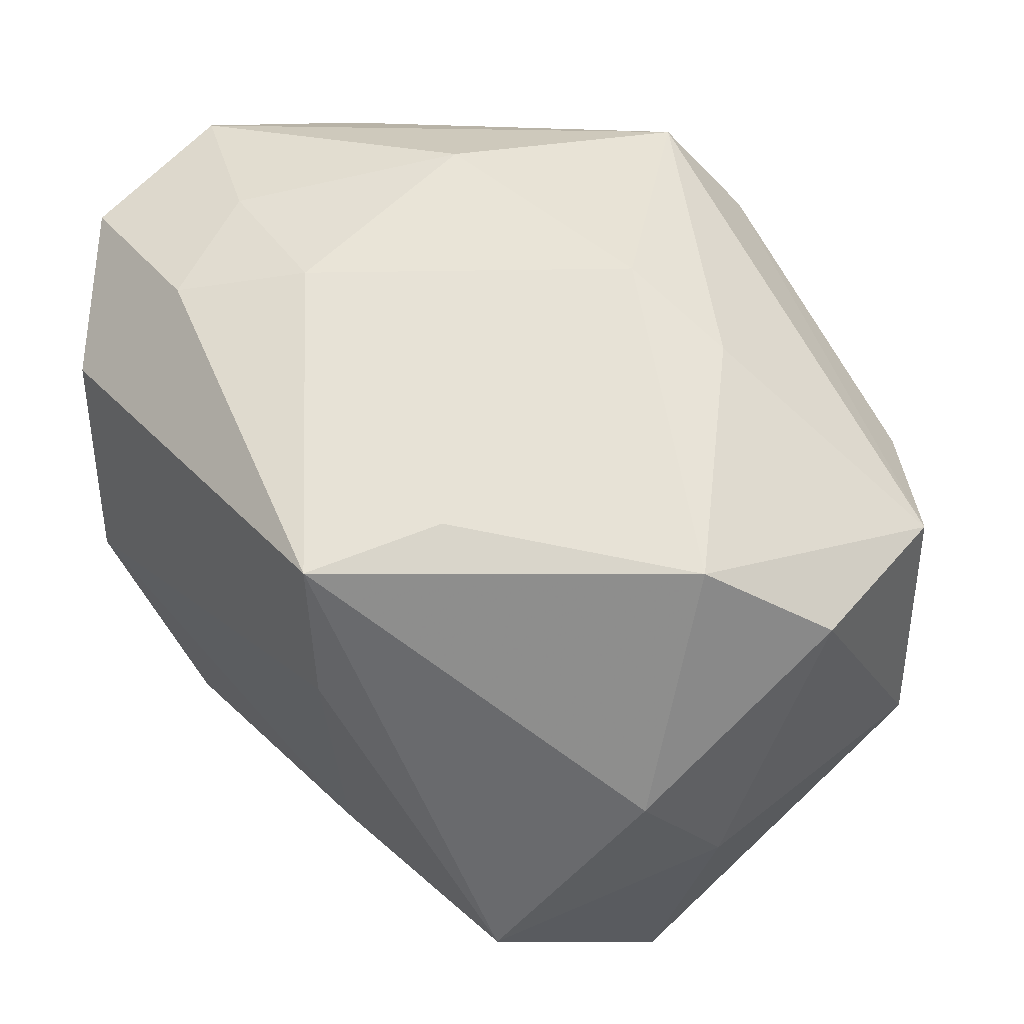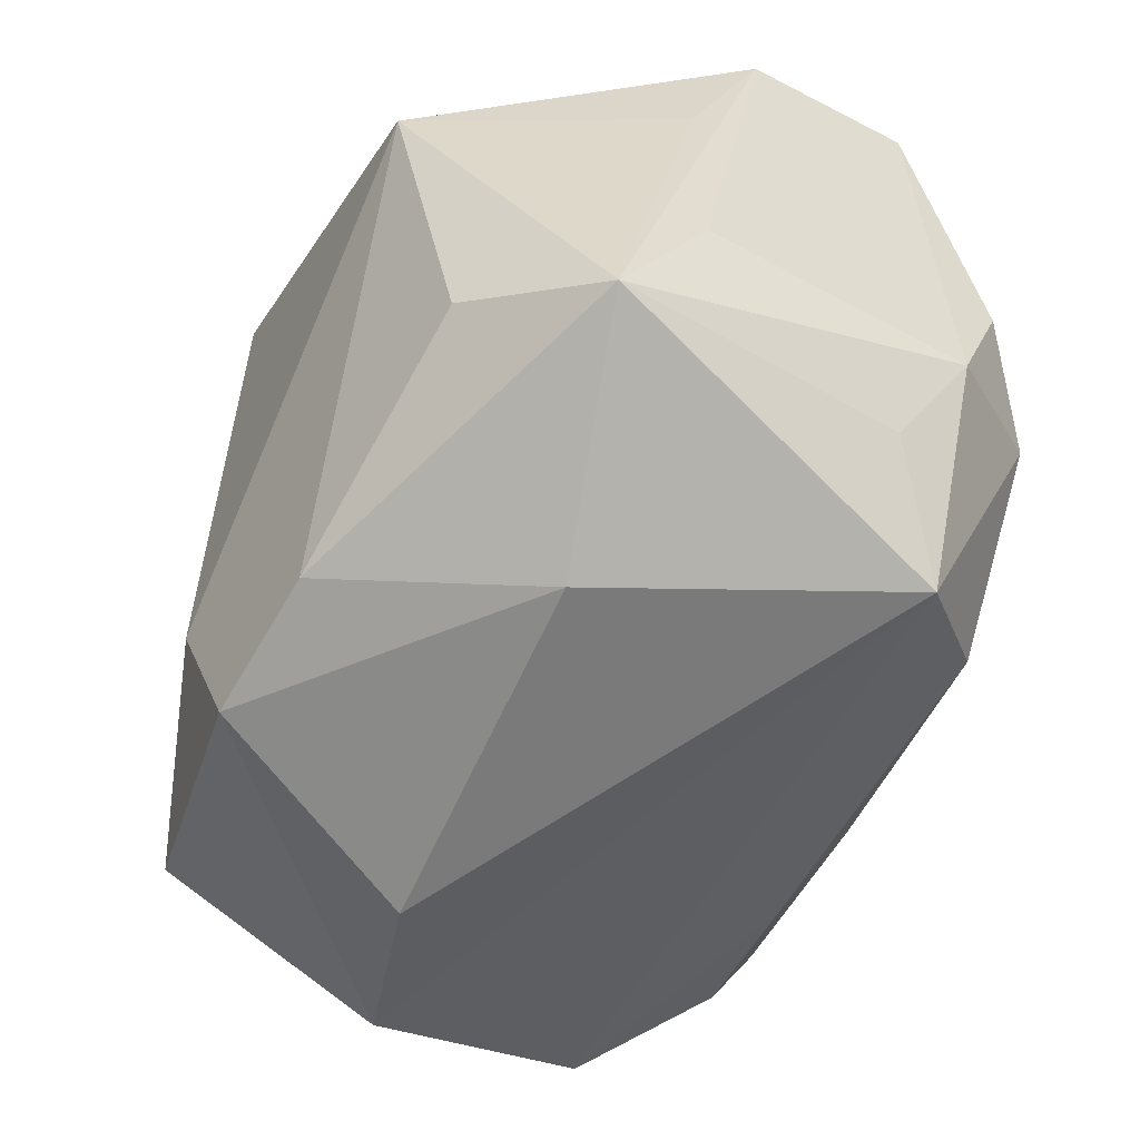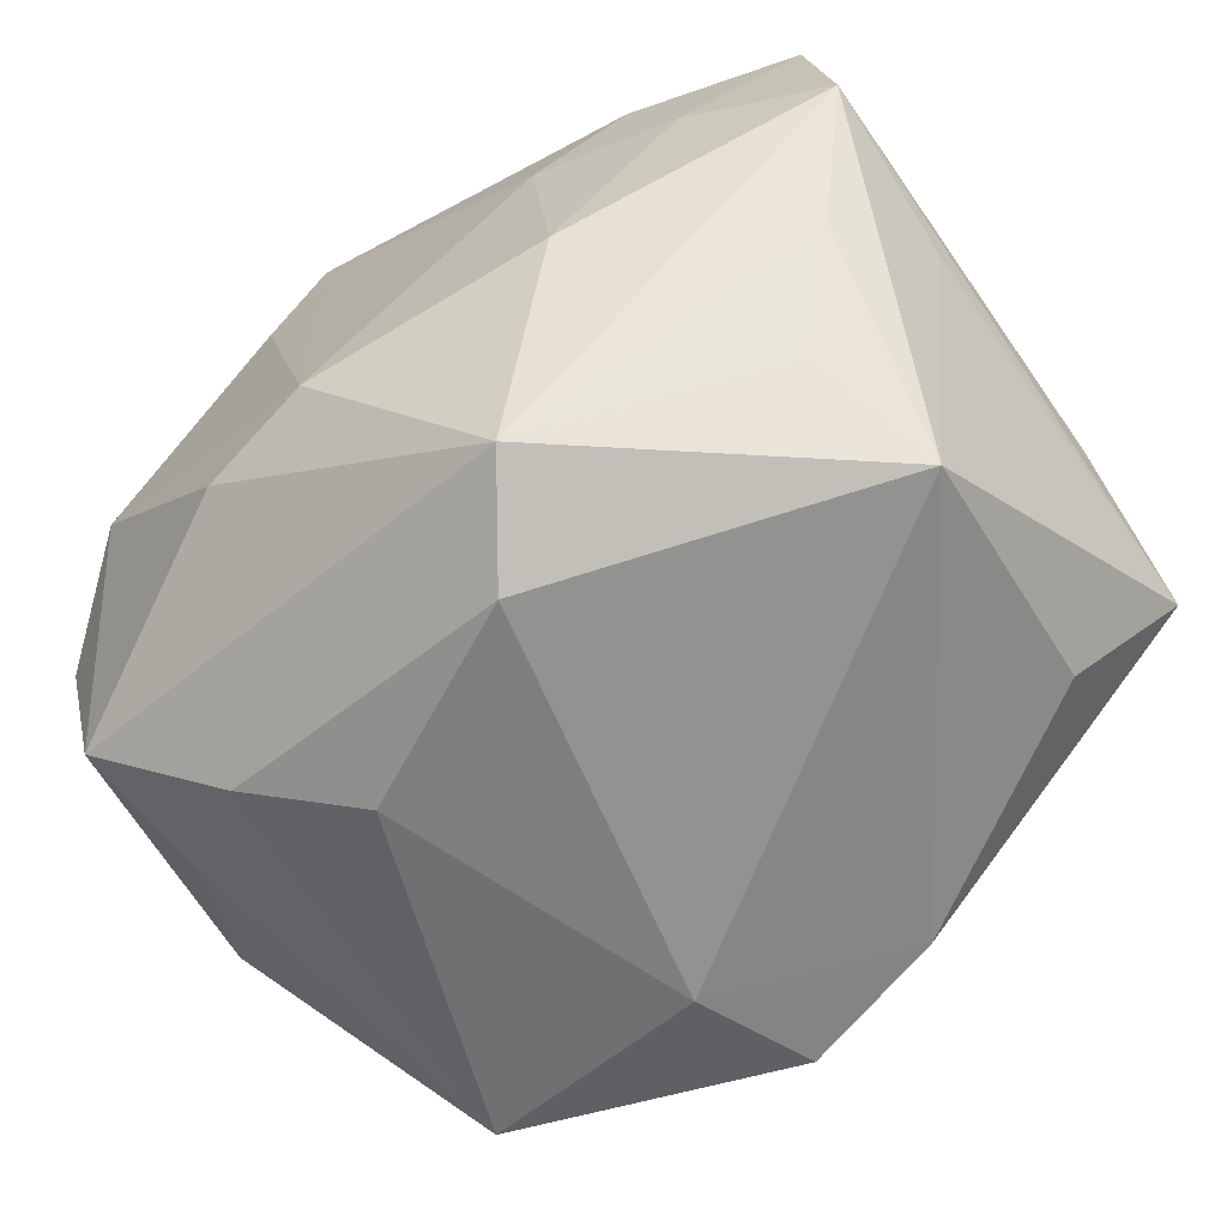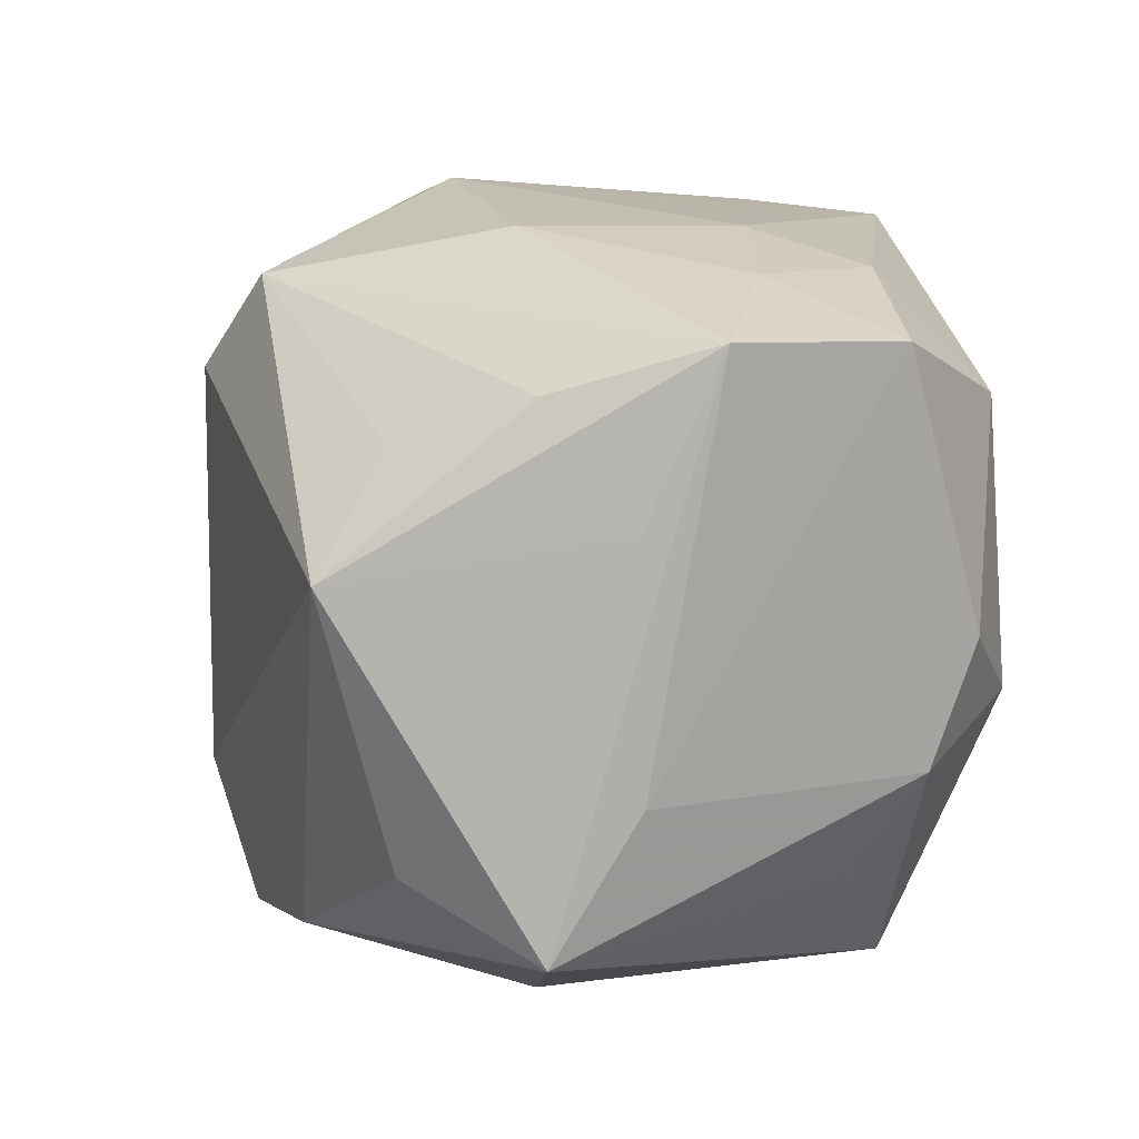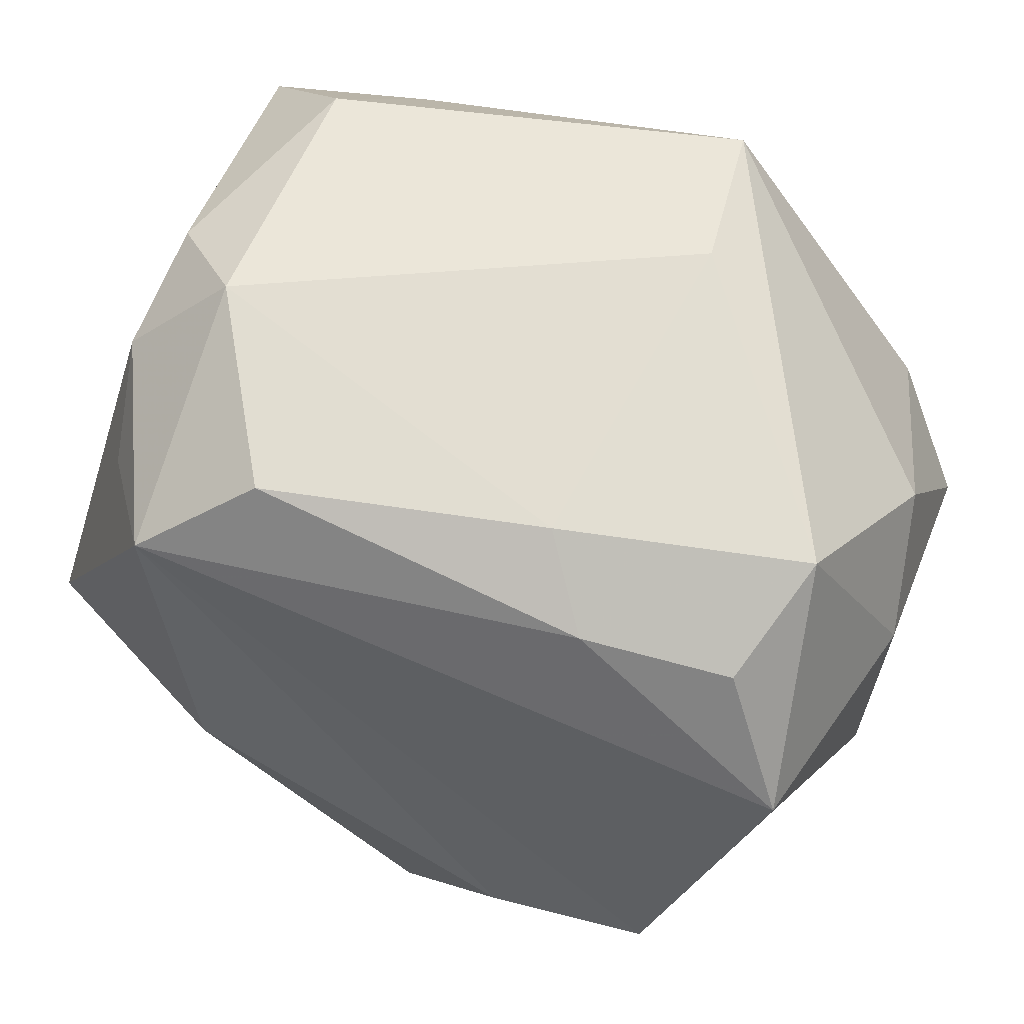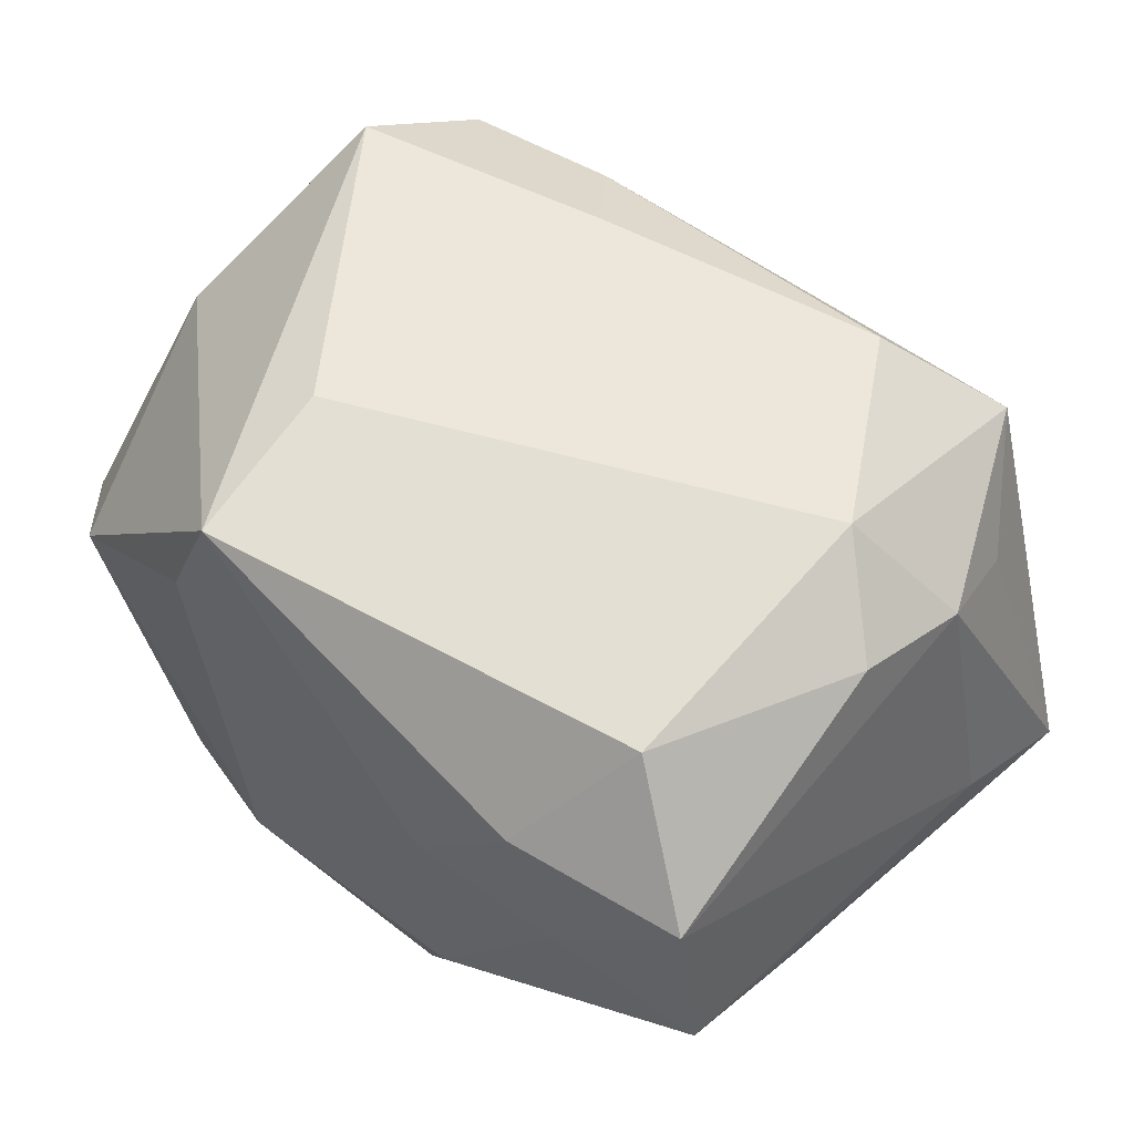
<metadata>
{"format":"obj","ext":"obj","renderer":"f3d","projection":"perspective","resolution":1024,"background":"white","views":[{"elev":55.4,"azim":51.1,"up":"+Y"},{"elev":-56.1,"azim":-106.9,"up":"+Y"},{"elev":-61.6,"azim":-144.3,"up":"+Z"},{"elev":12.7,"azim":-99.5,"up":"+Y"},{"elev":61.3,"azim":24.4,"up":"+Z"},{"elev":60.1,"azim":-135.1,"up":"+Z"}]}
</metadata>
<code>
v -0.01697 0.03178 -0.007548
v 0.02872 -0.03355 -0.009157
v -0.02407 -0.02911 0.022
v 0.03301 -0.008511 0.02774
v -0.02209 0.02852 0.02069
v 0.04076 -0.002046 0.007865
v 0.005323 0.03396 -0.01003
v -0.03995 -0.01063 -0.001213
v -0.03995 0.02509 0.004938
v -0.03995 -0.02321 -0.008783
v -0.03161 -0.01786 -0.01954
v -0.02974 0.0163 -0.01949
v 0.03697 -0.02468 0.01123
v -0.01444 -0.02264 0.02923
v 0.01069 0.02966 0.03029
v -0.03959 0.01077 -0.001583
v -0.0344 -0.01049 0.0229
v -0.0273 0.02867 0.01011
v -0.003665 0.01903 -0.03239
v 0.03643 0.02127 -0.01818
v 0.0143 -0.03554 -0.01055
v 0.005149 -0.01818 -0.03239
v 0.016 0.03187 -0.01154
v 0.01492 0.009531 -0.03126
v 0.002083 -0.03091 -0.02882
v -0.035 0.02068 -0.008544
v 0.02992 -0.01912 0.02225
v 0.03149 0.02915 0.004077
v -0.01447 0.03126 0.01163
v 0.01079 -0.01531 0.02872
v -0.01865 -0.0329 -0.006417
v -0.03378 0.0003397 0.02691
v -0.02564 -0.006249 0.03176
v -0.03711 0.0245 0.01967
v 0.01466 0.03091 0.01871
v 0.01312 0.01538 0.0317
v 0.03437 0.008767 -0.02179
v 0.02723 -0.02177 -0.02898
v 0.03958 0.02236 -0.003863
v -0.03408 0.006467 -0.02586
v 0.0164 -0.02181 0.02369
v 0.04021 -0.002424 -0.01571
v -0.01074 -0.02871 -0.0256
v 0.02514 0.01517 -0.02628
v 0.03779 0.009087 0.01488
v -0.03176 -0.0198 0.01702
v -0.02708 0.01878 0.02942
v -0.009582 0.02747 -0.02769
f 29 15 7
f 2 3 21
f 4 15 36
f 36 30 4
f 4 30 41
f 7 48 1
f 1 48 9
f 1 29 7
f 26 40 9
f 9 48 26
f 20 28 39
f 21 3 31
f 3 10 31
f 9 10 8
f 9 40 16
f 16 10 9
f 40 10 16
f 7 15 35
f 35 28 7
f 15 28 35
f 15 29 5
f 5 47 15
f 13 41 3
f 3 2 13
f 12 48 40
f 40 26 12
f 12 26 48
f 23 48 7
f 23 20 48
f 7 28 23
f 28 20 23
f 18 5 29
f 18 1 9
f 29 1 18
f 47 5 34
f 34 32 47
f 34 18 9
f 5 18 34
f 9 8 34
f 4 13 6
f 2 38 42
f 42 13 2
f 42 6 13
f 42 20 39
f 39 6 42
f 27 4 41
f 41 13 27
f 27 13 4
f 11 10 40
f 37 44 20
f 38 44 37
f 20 42 37
f 37 42 38
f 38 22 24
f 24 44 38
f 47 32 33
f 36 15 33
f 15 47 33
f 33 30 36
f 3 33 17
f 17 33 32
f 17 8 10
f 17 34 8
f 32 34 17
f 45 6 39
f 4 6 45
f 39 28 45
f 15 4 45
f 45 28 15
f 25 22 38
f 21 31 25
f 25 2 21
f 25 38 2
f 19 24 22
f 19 22 40
f 40 48 19
f 44 24 19
f 48 20 19
f 20 44 19
f 30 33 14
f 41 30 14
f 14 33 3
f 3 41 14
f 46 10 3
f 3 17 46
f 46 17 10
f 40 22 43
f 22 25 43
f 43 11 40
f 10 11 43
f 43 31 10
f 43 25 31

</code>
